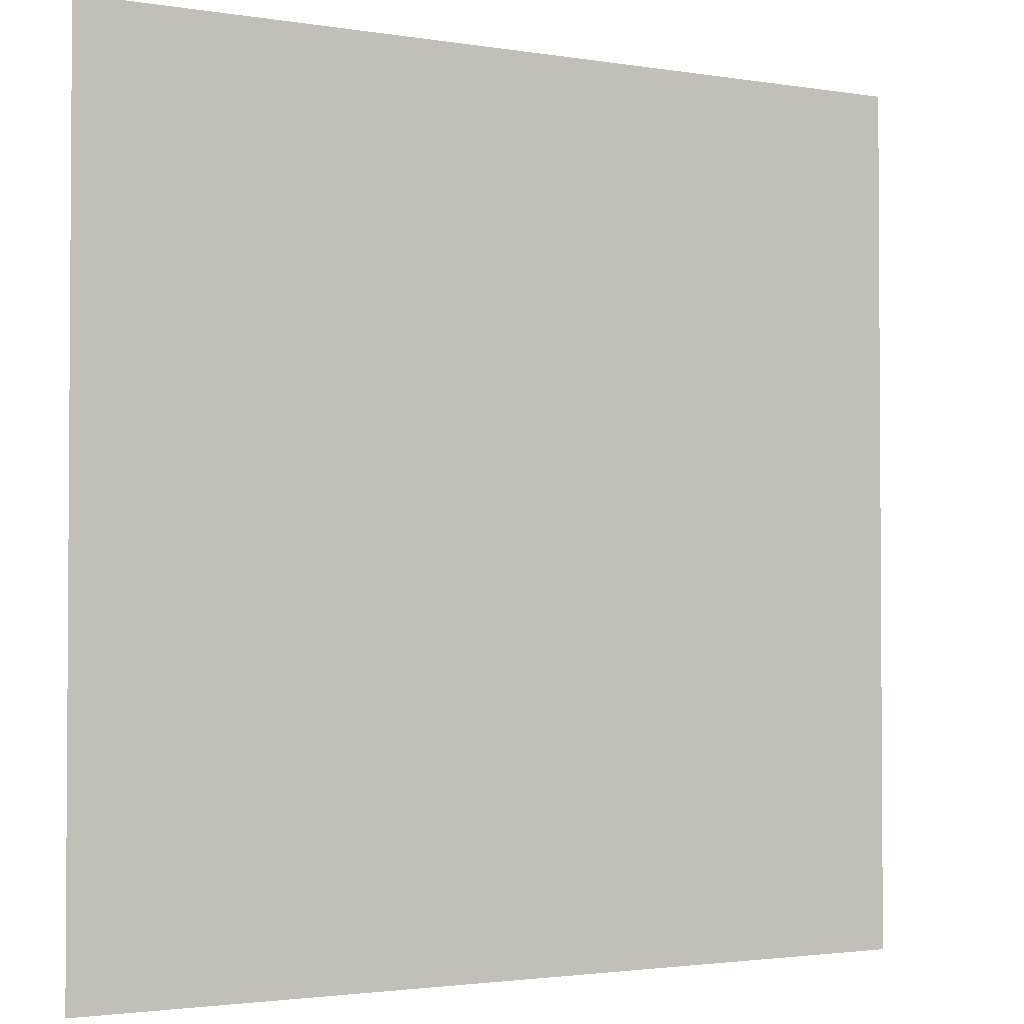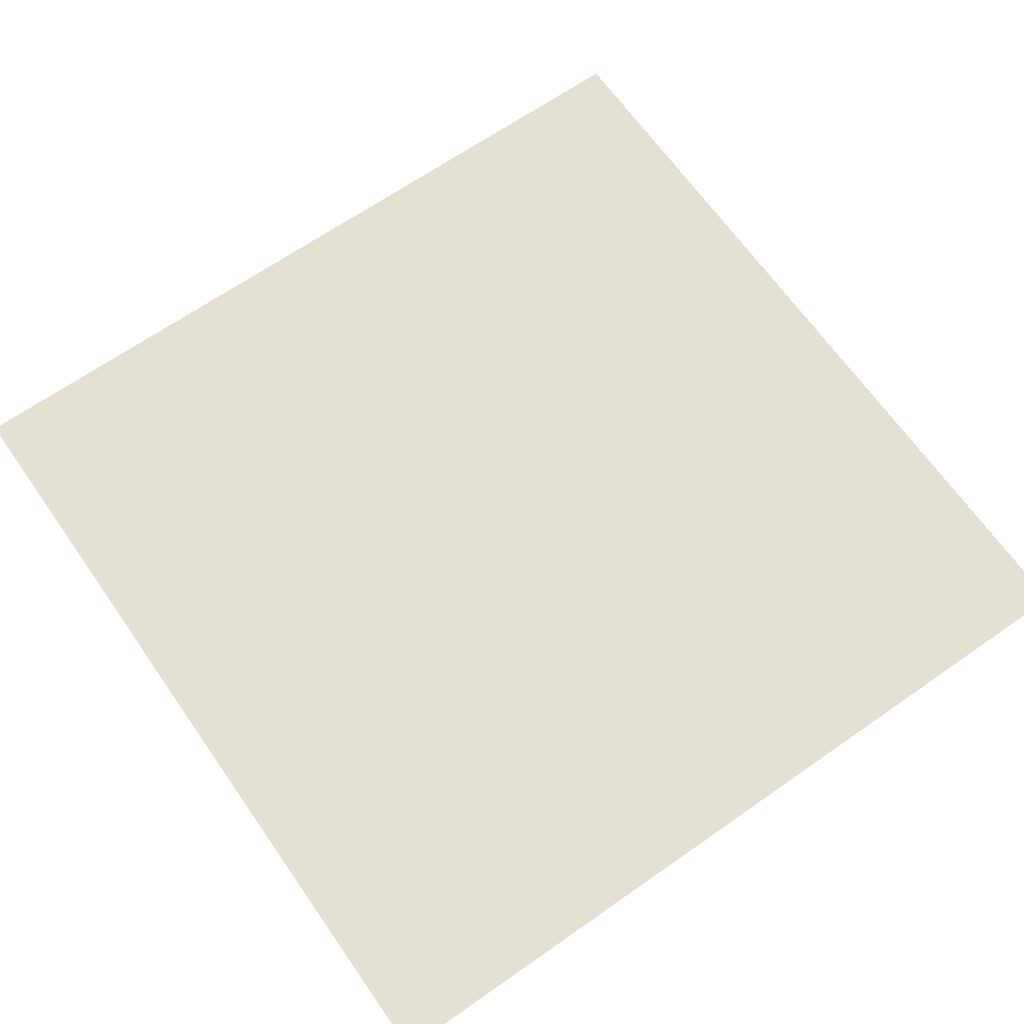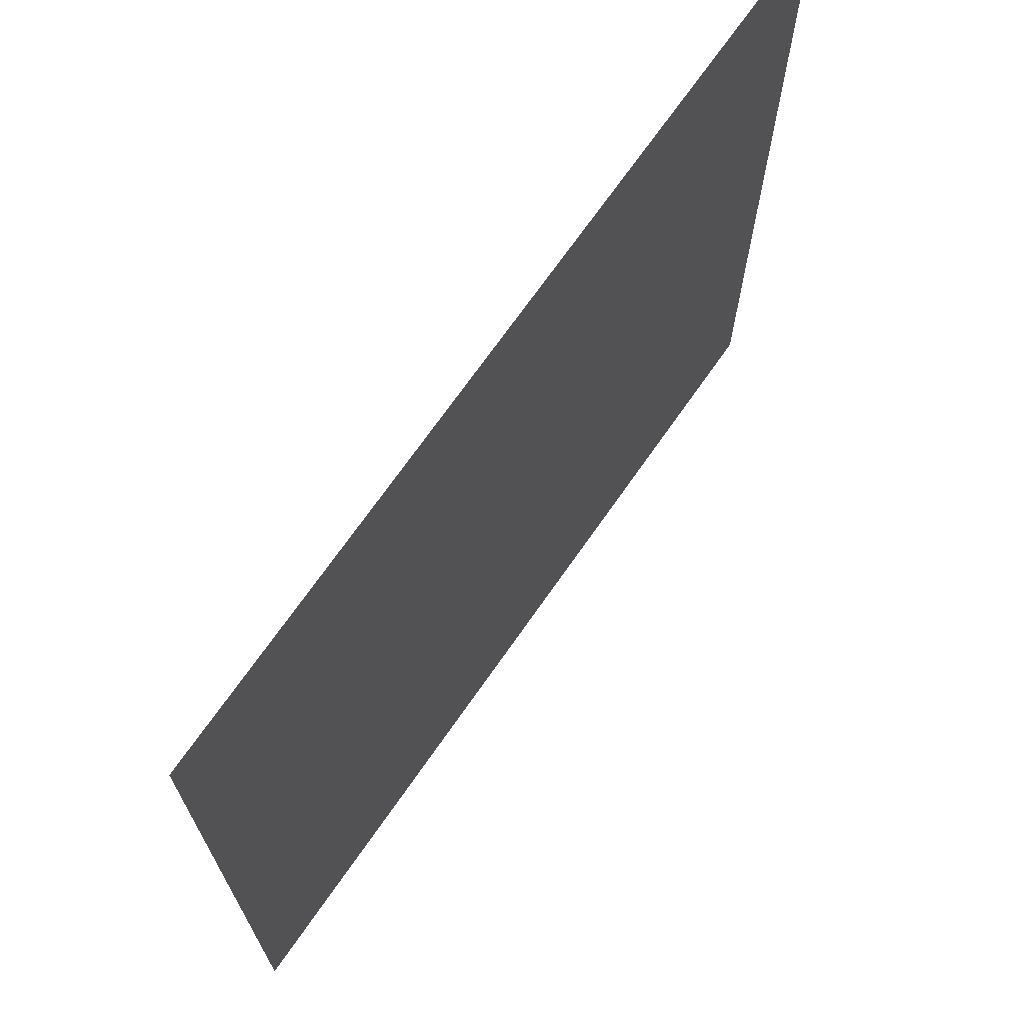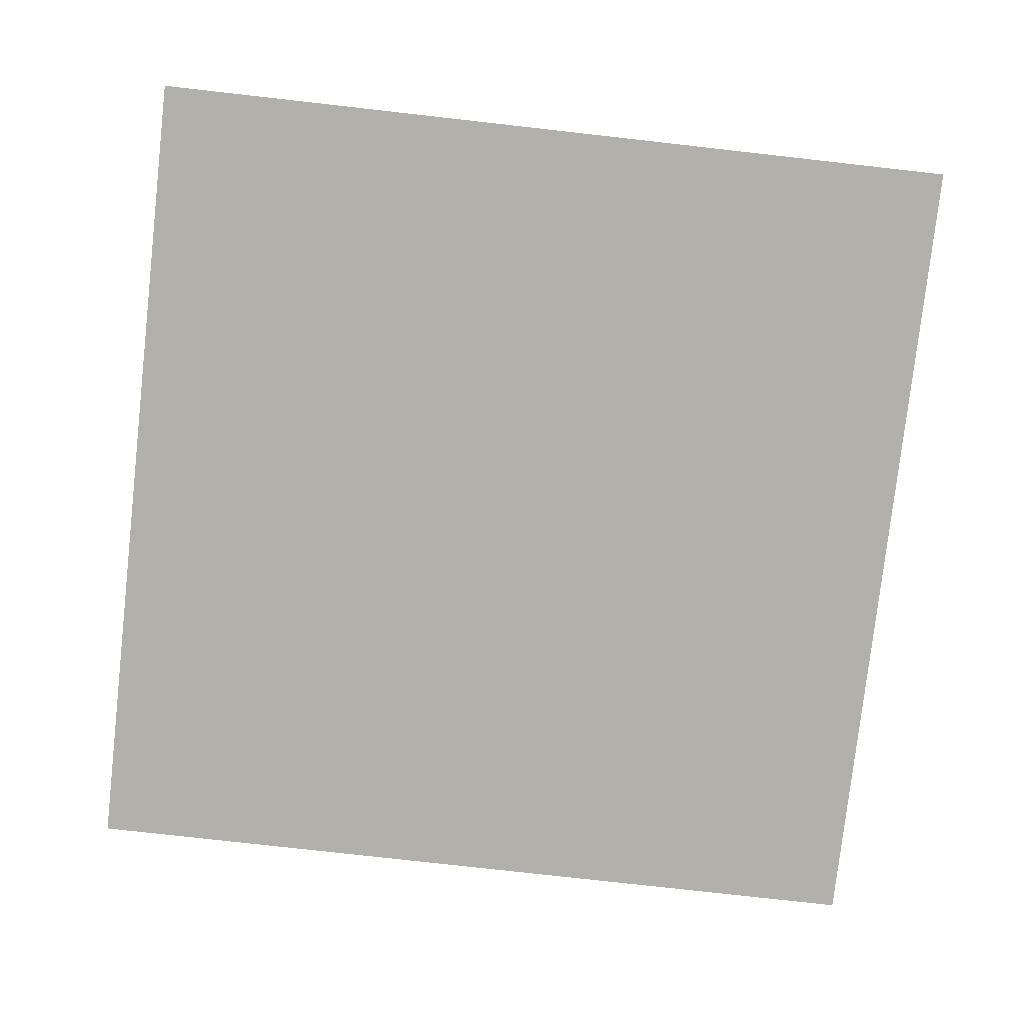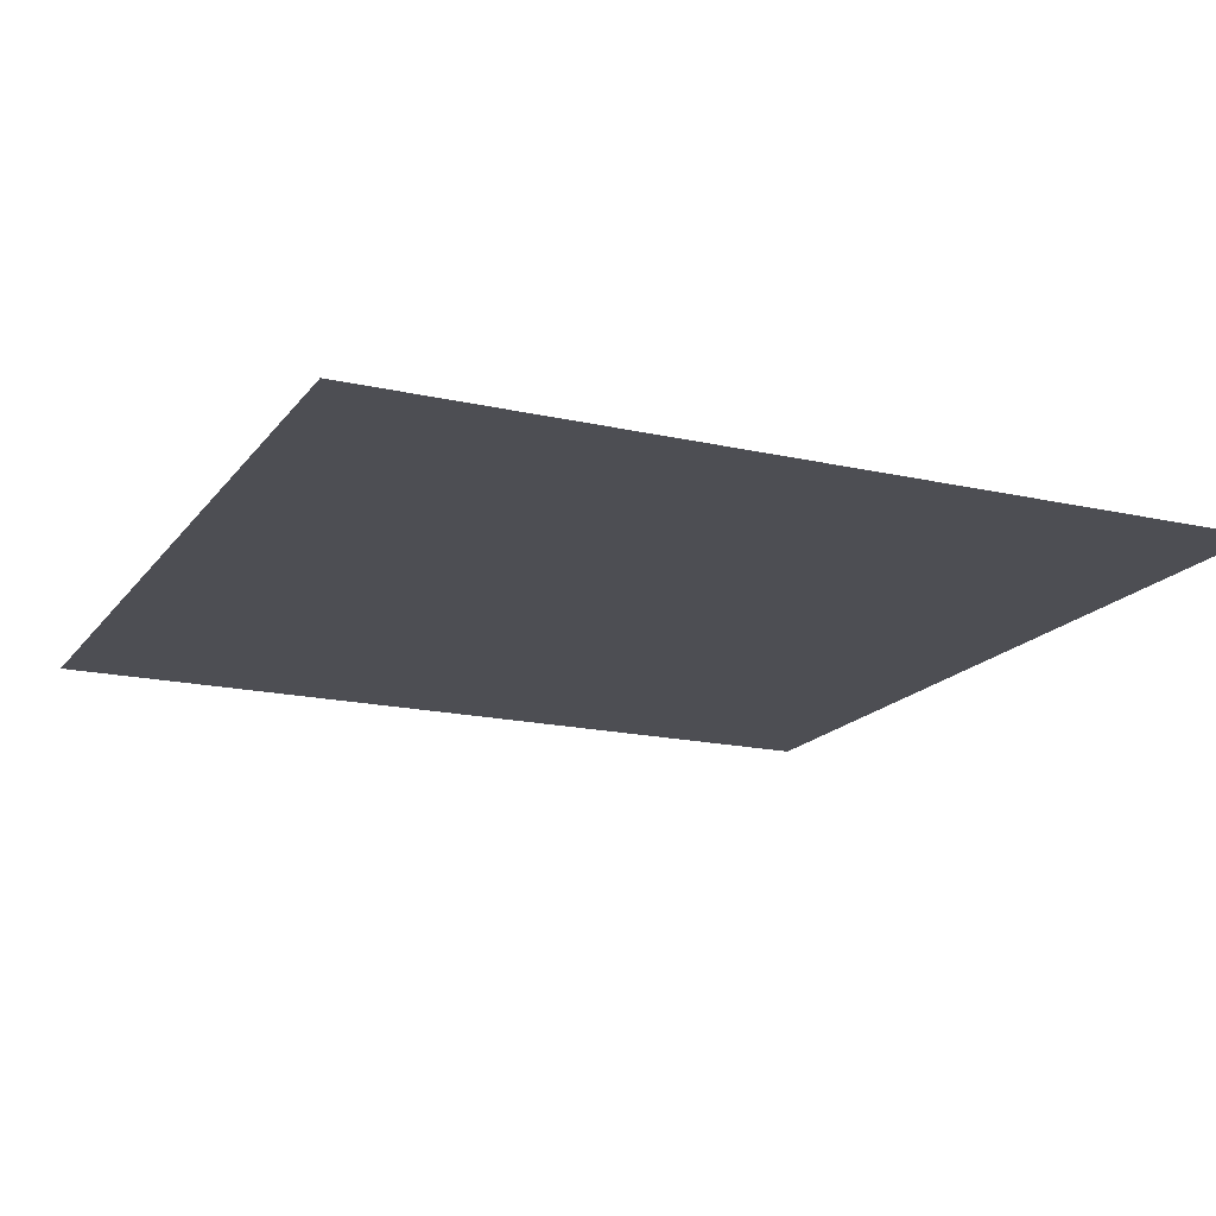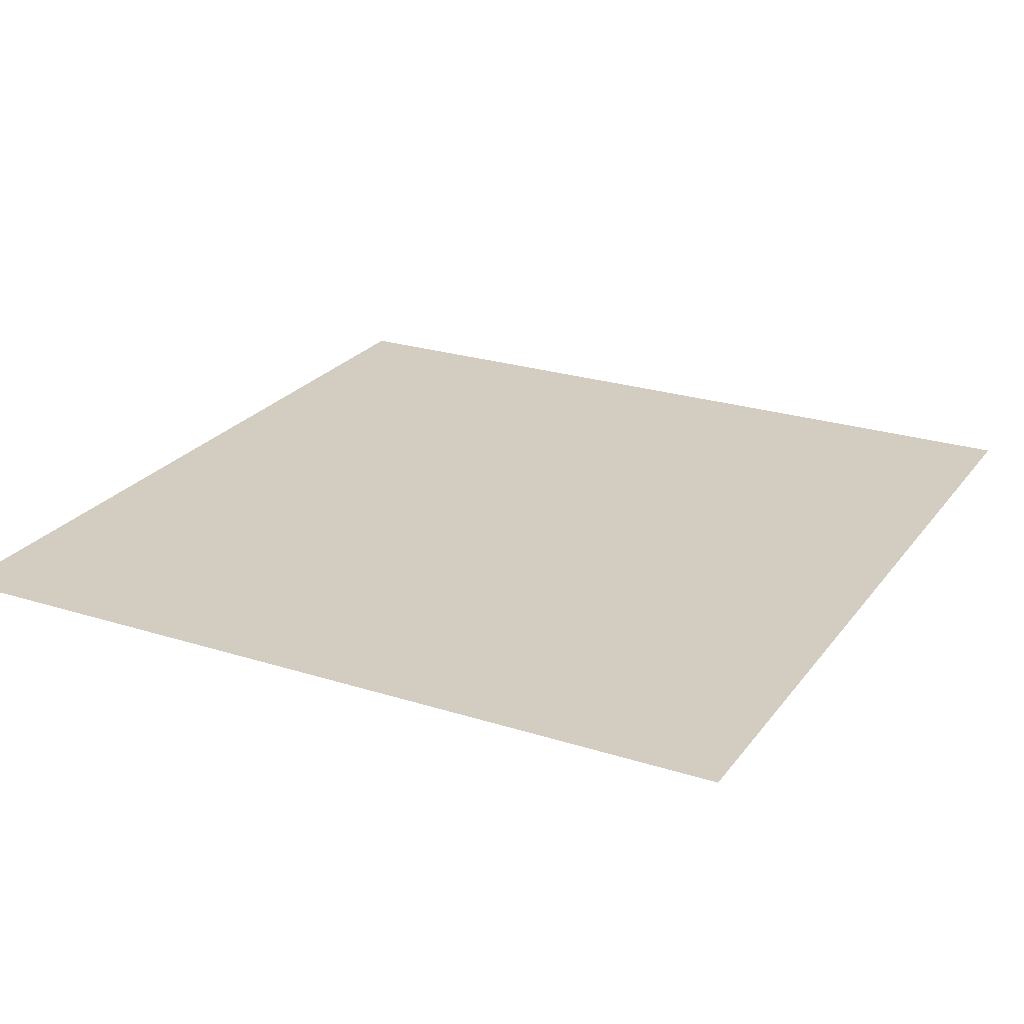
<metadata>
{"format":"obj","ext":"obj","renderer":"f3d","projection":"perspective","resolution":1024,"background":"white","views":[{"elev":-2.2,"azim":-30.2,"up":"+Z"},{"elev":66.6,"azim":-35.0,"up":"+Y"},{"elev":70.5,"azim":124.9,"up":"+Z"},{"elev":-78.5,"azim":-6.4,"up":"+Y"},{"elev":-17.3,"azim":155.4,"up":"+Y"},{"elev":24.3,"azim":27.6,"up":"+Y"}]}
</metadata>
<code>
v -300 0 300
v 300 0 300
v -300 0 -300
v 300 0 -300
f 2 3 1
f 2 4 3

</code>
